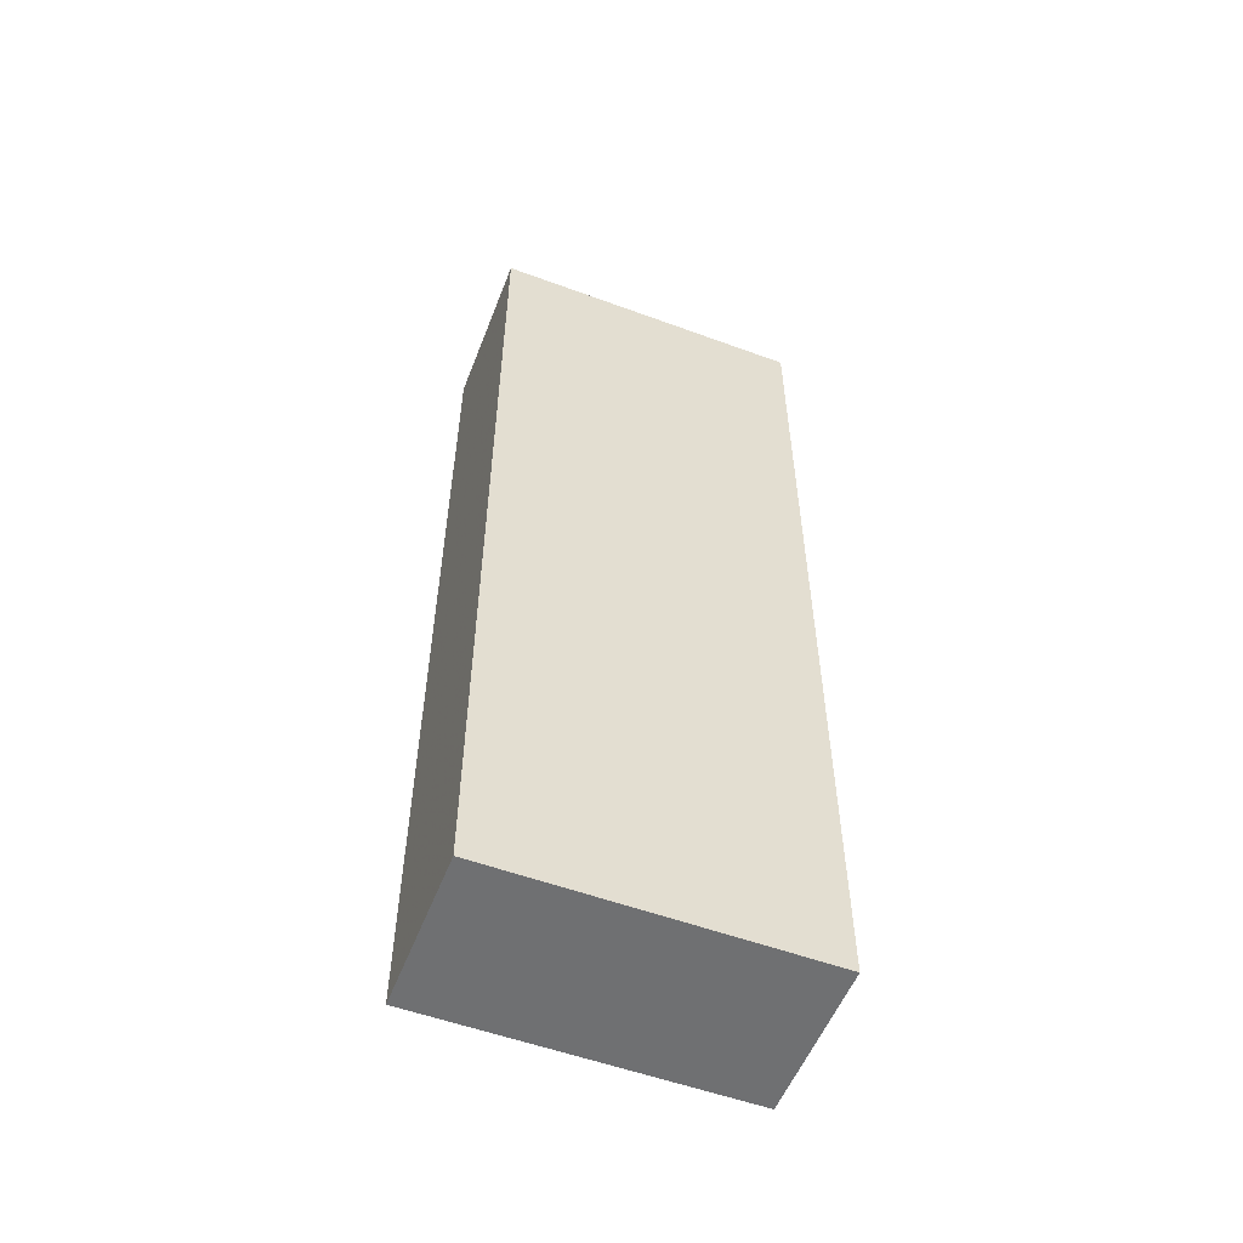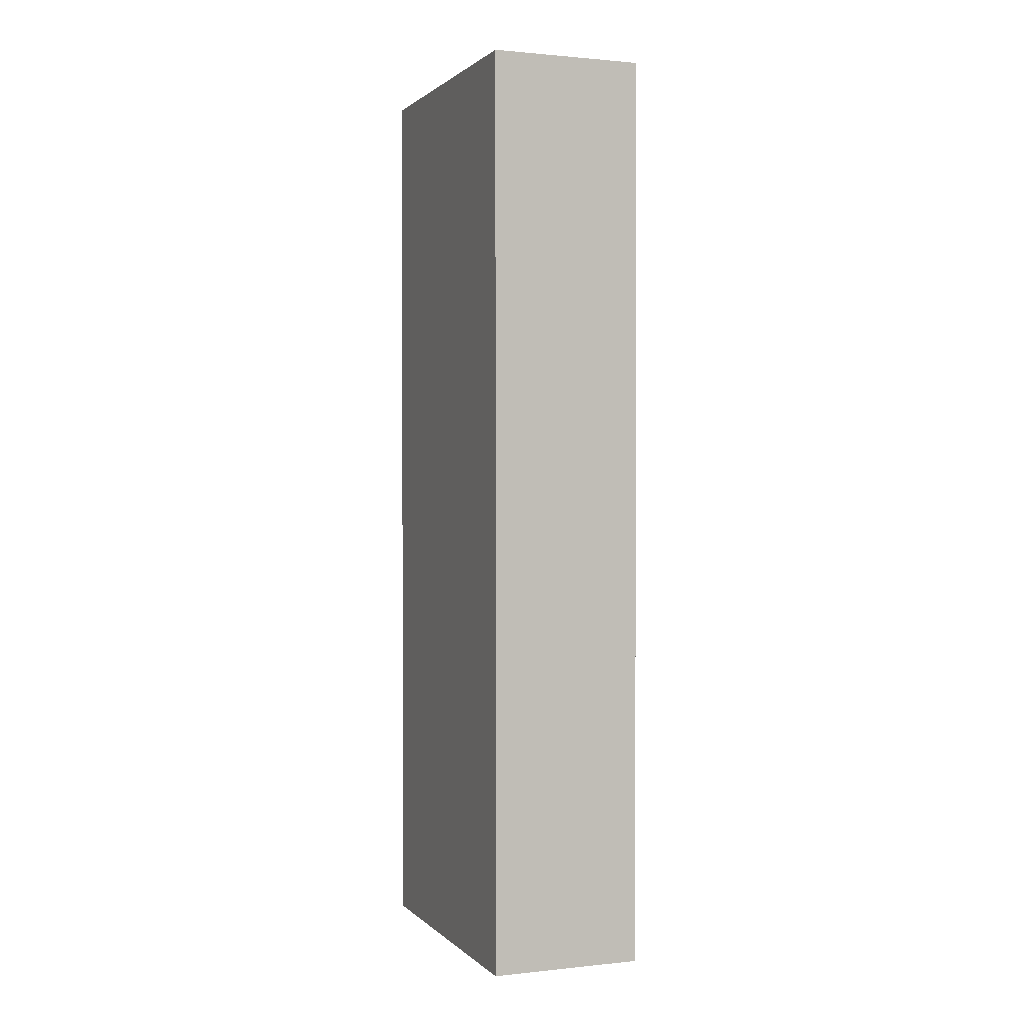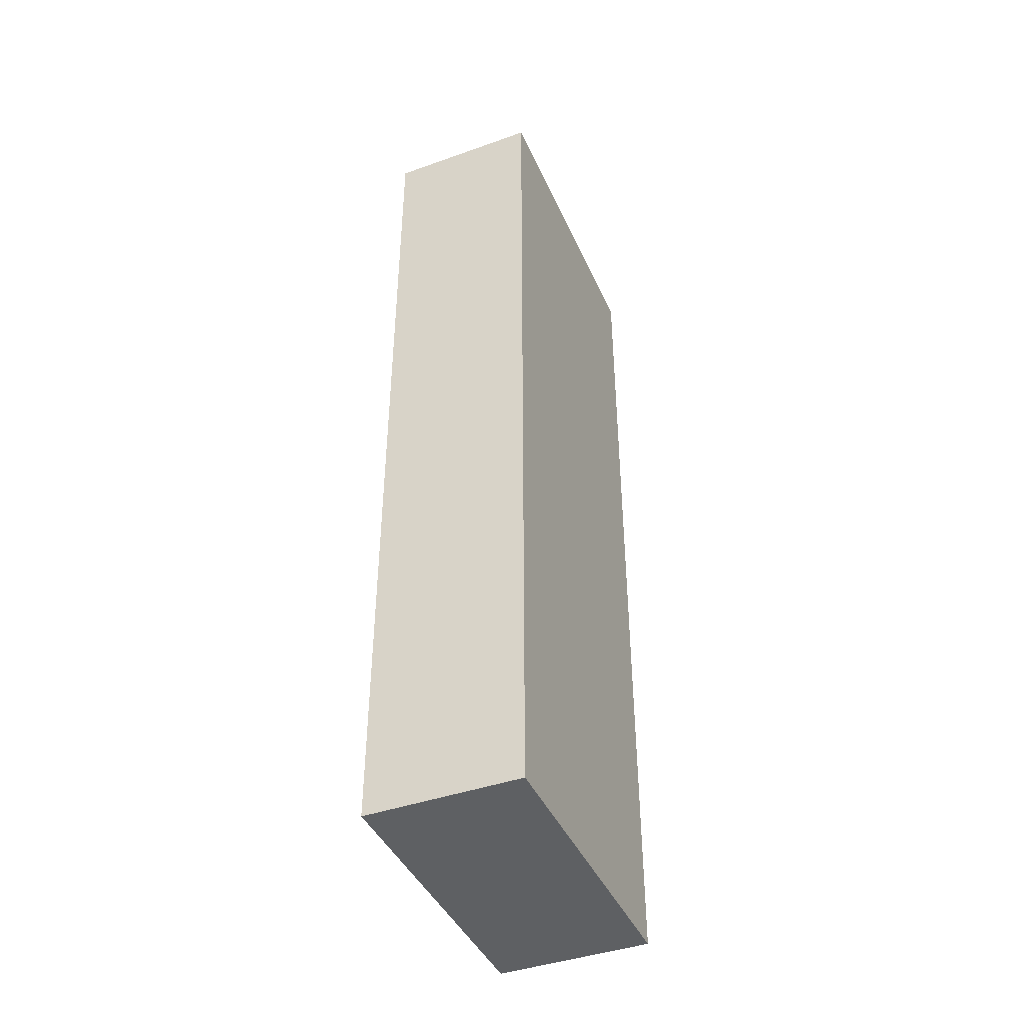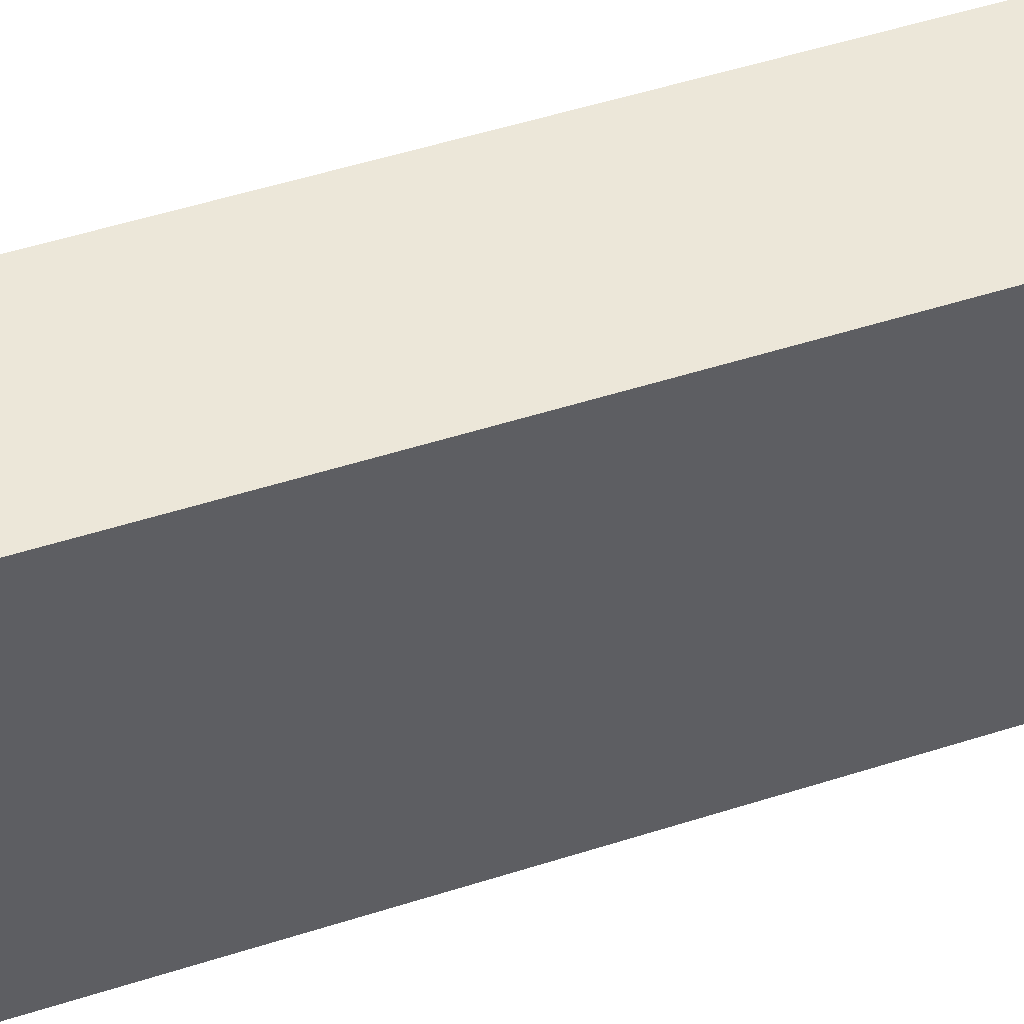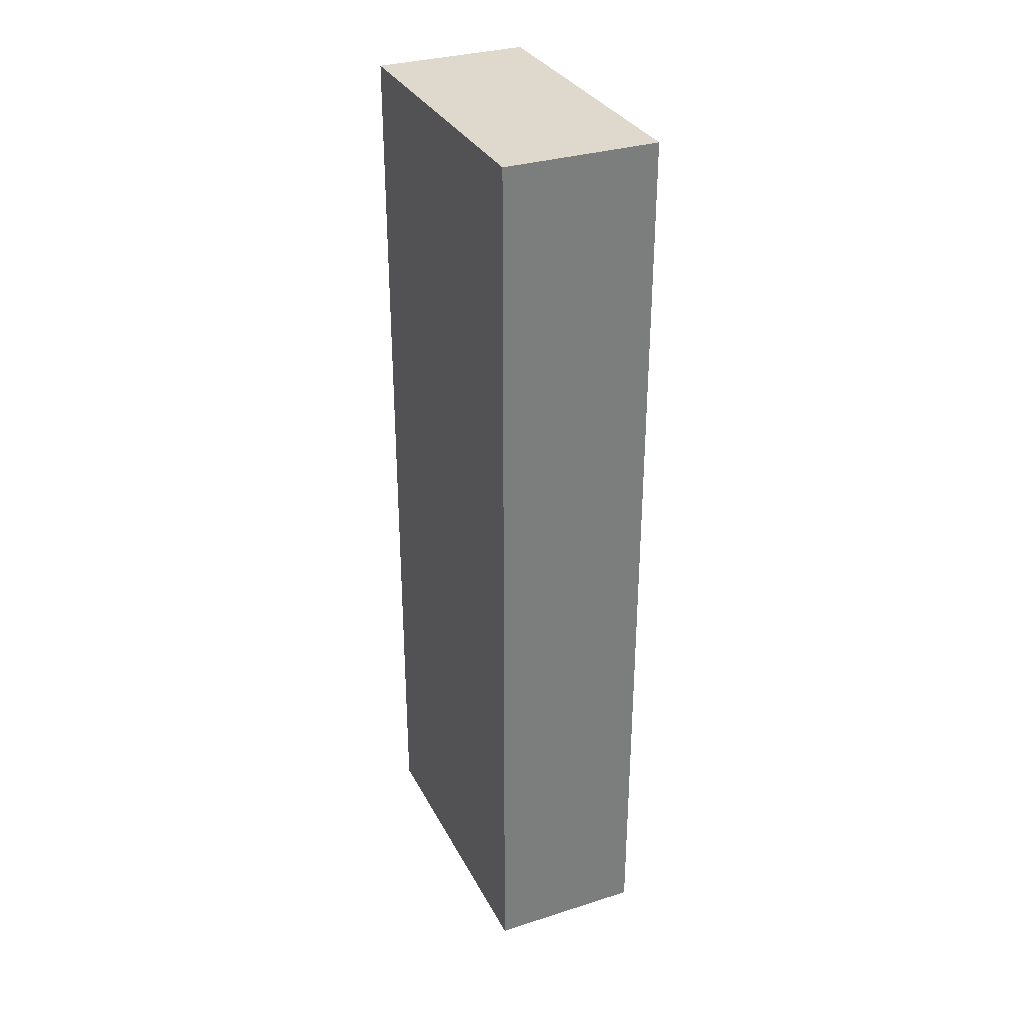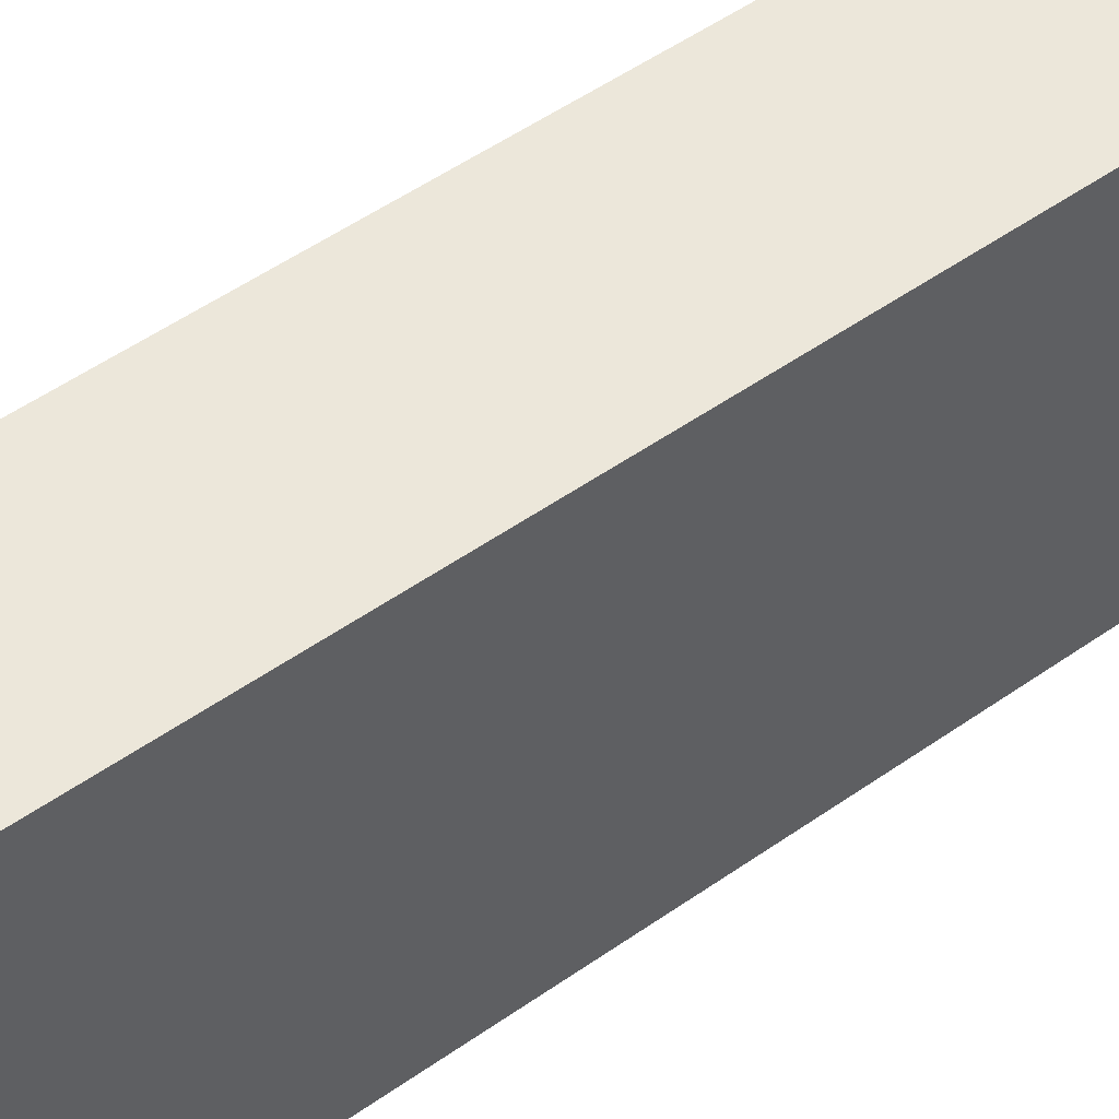
<metadata>
{"format":"obj","ext":"obj","renderer":"f3d","projection":"perspective","resolution":1024,"background":"white","views":[{"elev":-54.9,"azim":-111.2,"up":"+Y"},{"elev":1.2,"azim":-21.1,"up":"+Y"},{"elev":-42.6,"azim":-157.1,"up":"+Y"},{"elev":50.2,"azim":70.5,"up":"+Z"},{"elev":32.1,"azim":-23.8,"up":"+Y"},{"elev":50.9,"azim":52.3,"up":"+Z"}]}
</metadata>
<code>
v 976 664 120
v 1024 664 24
v 976 664 24
v 1024 664 120
v 1024 376 120
v 976 376 24
v 1024 376 24
v 976 376 120
v 976 440 24
v 1024 440 24
v 1024 440 120
v 976 440 120
v 1024 600 24
v 1024 600 120
v 976 600 24
v 976 600 120
f 1 2 3
f 1 4 2
f 5 6 7
f 5 8 6
f 9 7 6
f 9 10 7
f 3 10 9
f 3 2 10
f 8 11 12
f 8 5 11
f 12 4 1
f 12 11 4
f 4 13 2
f 4 14 13
f 13 5 7
f 13 14 5
f 15 1 3
f 15 16 1
f 8 15 6
f 8 16 15

</code>
